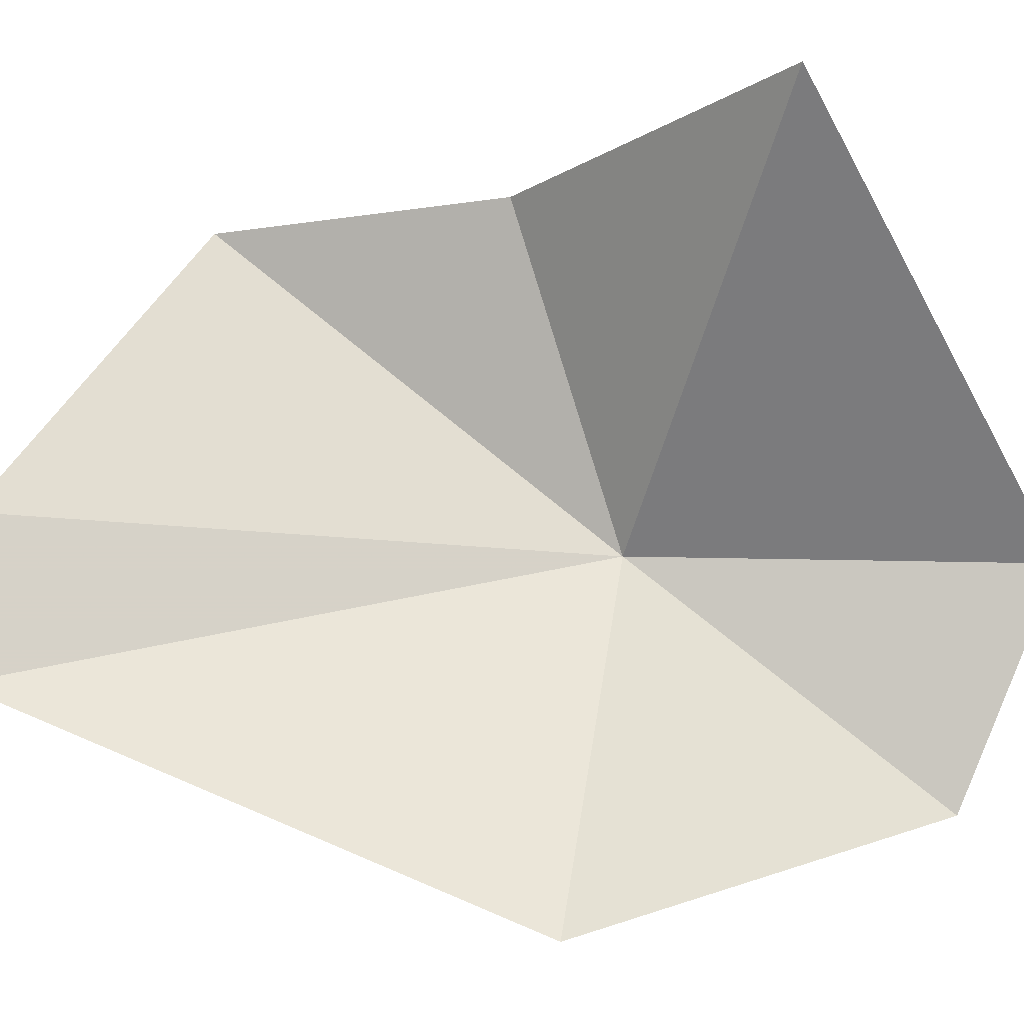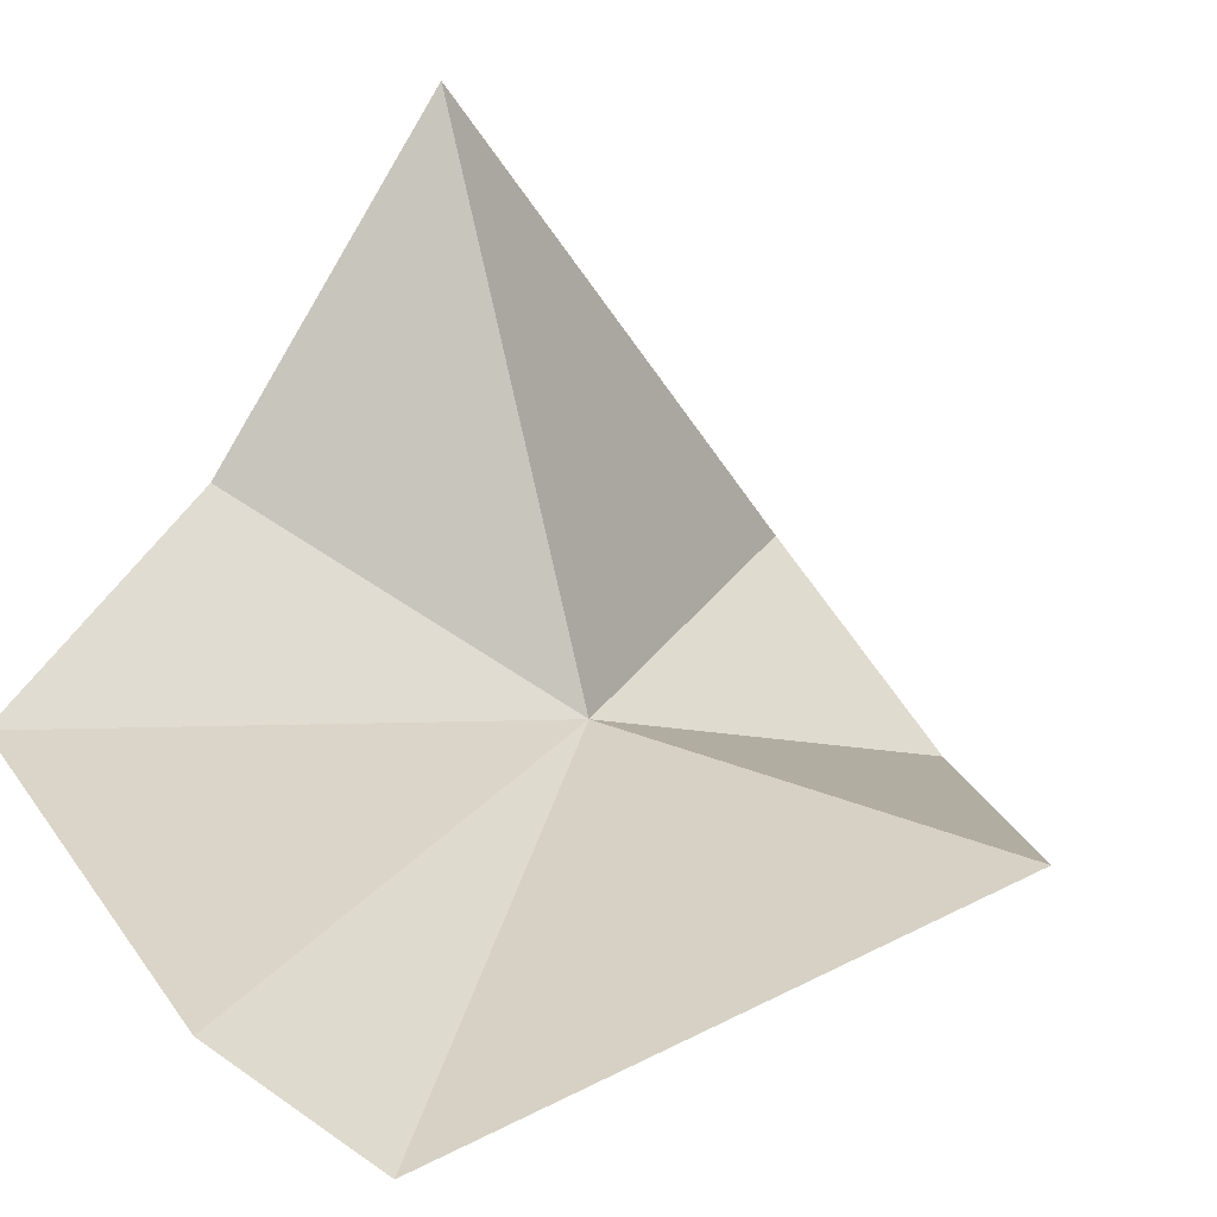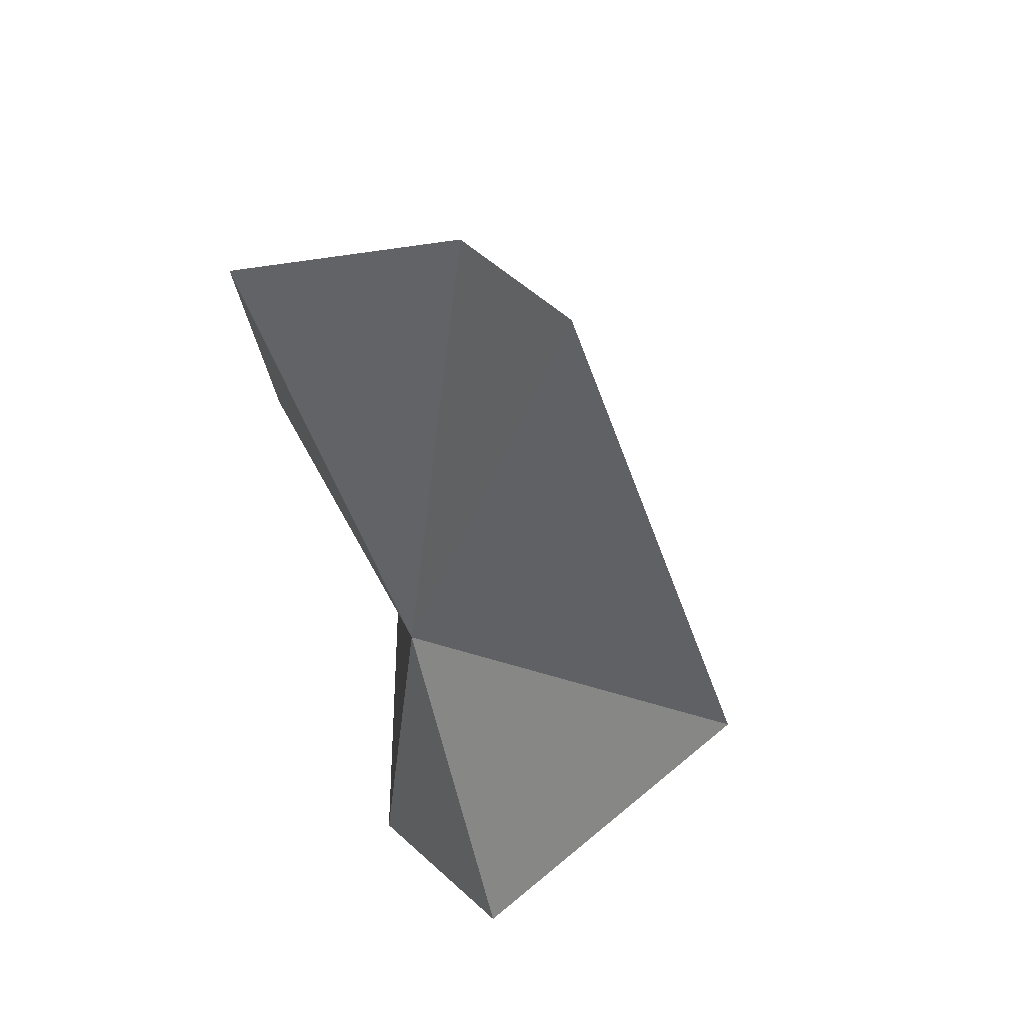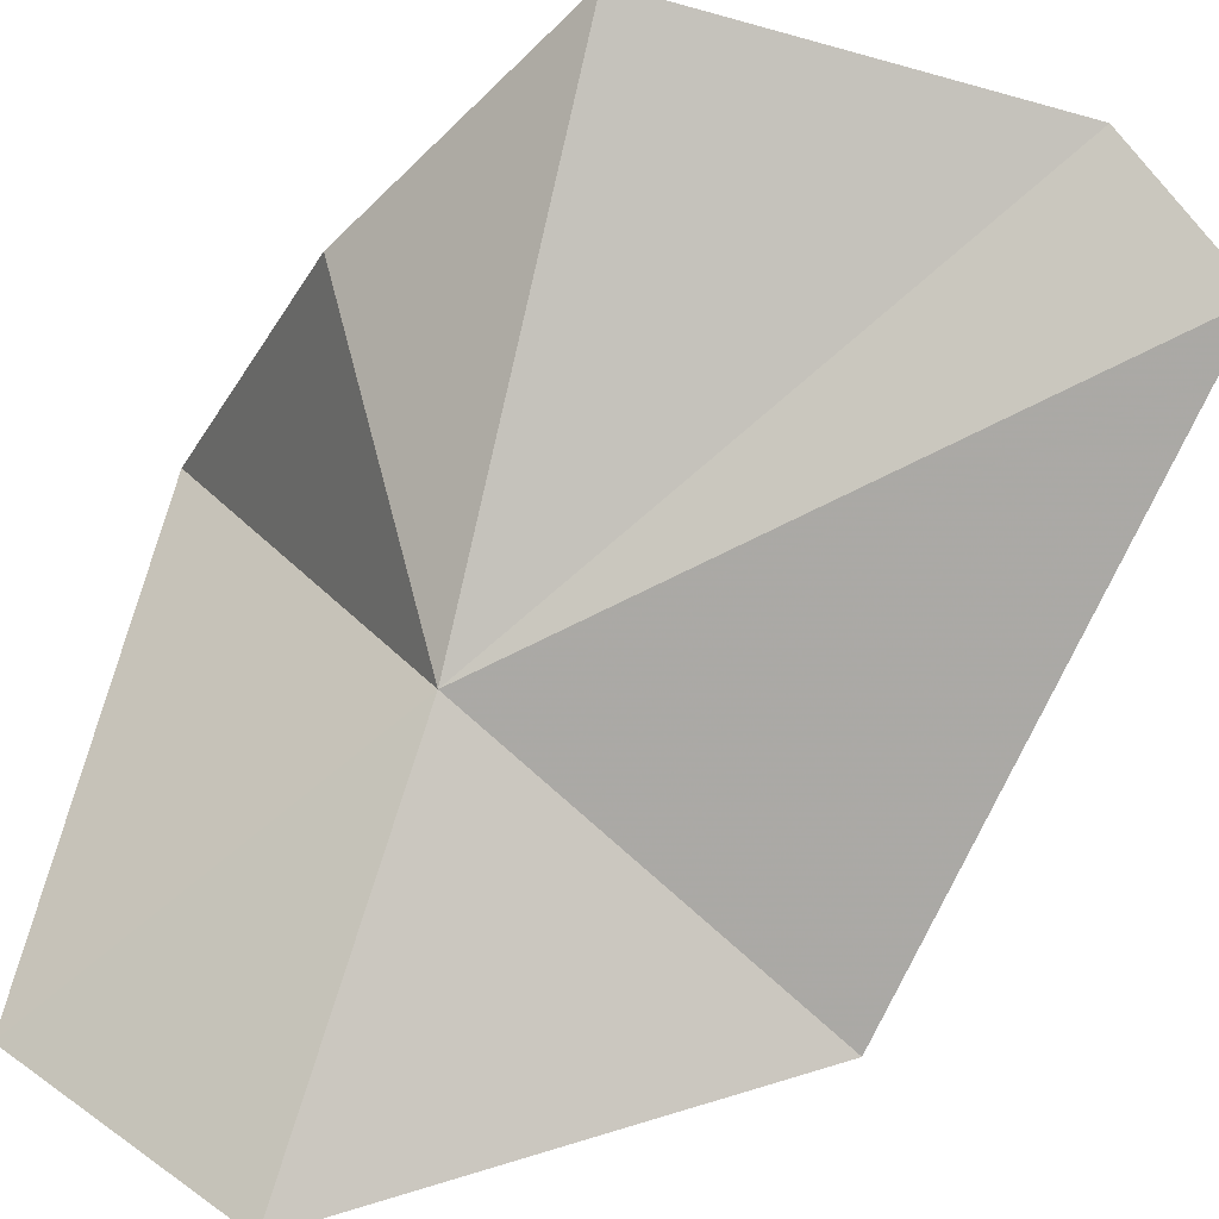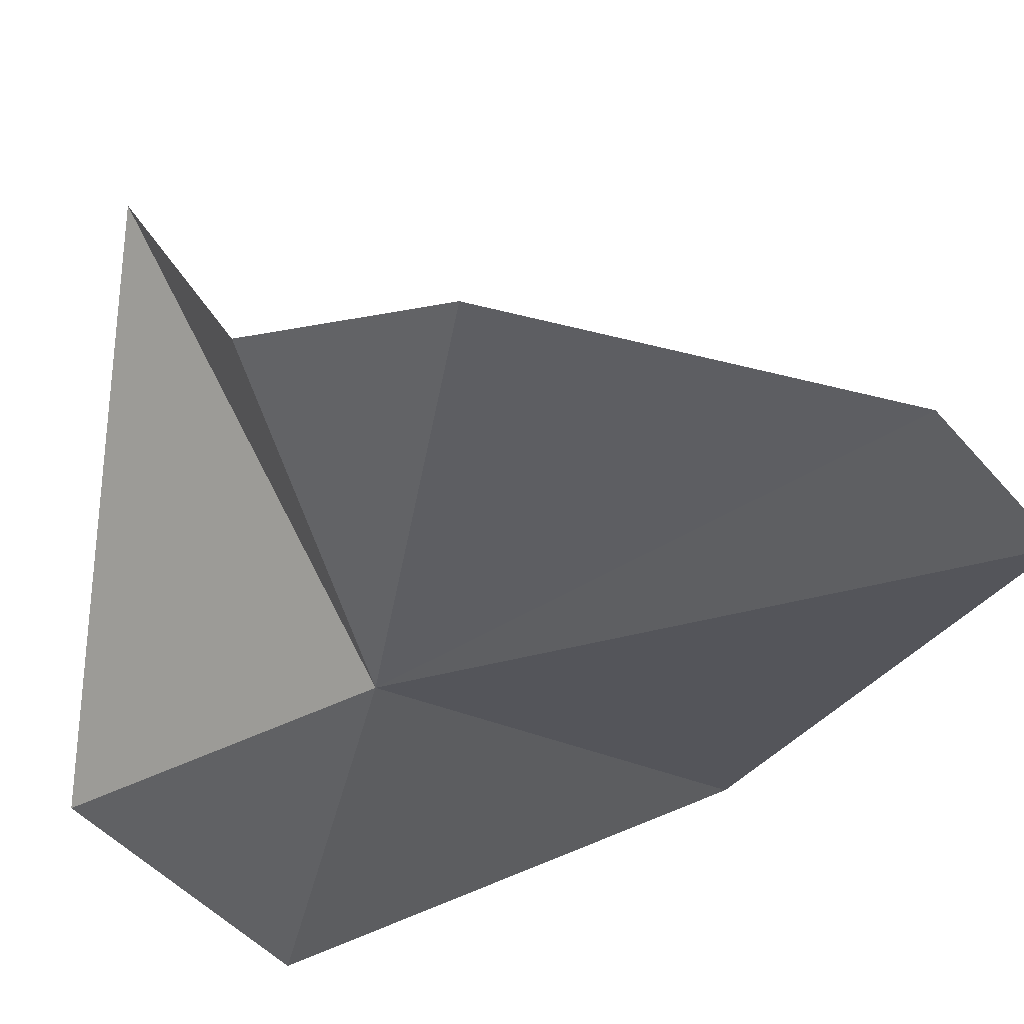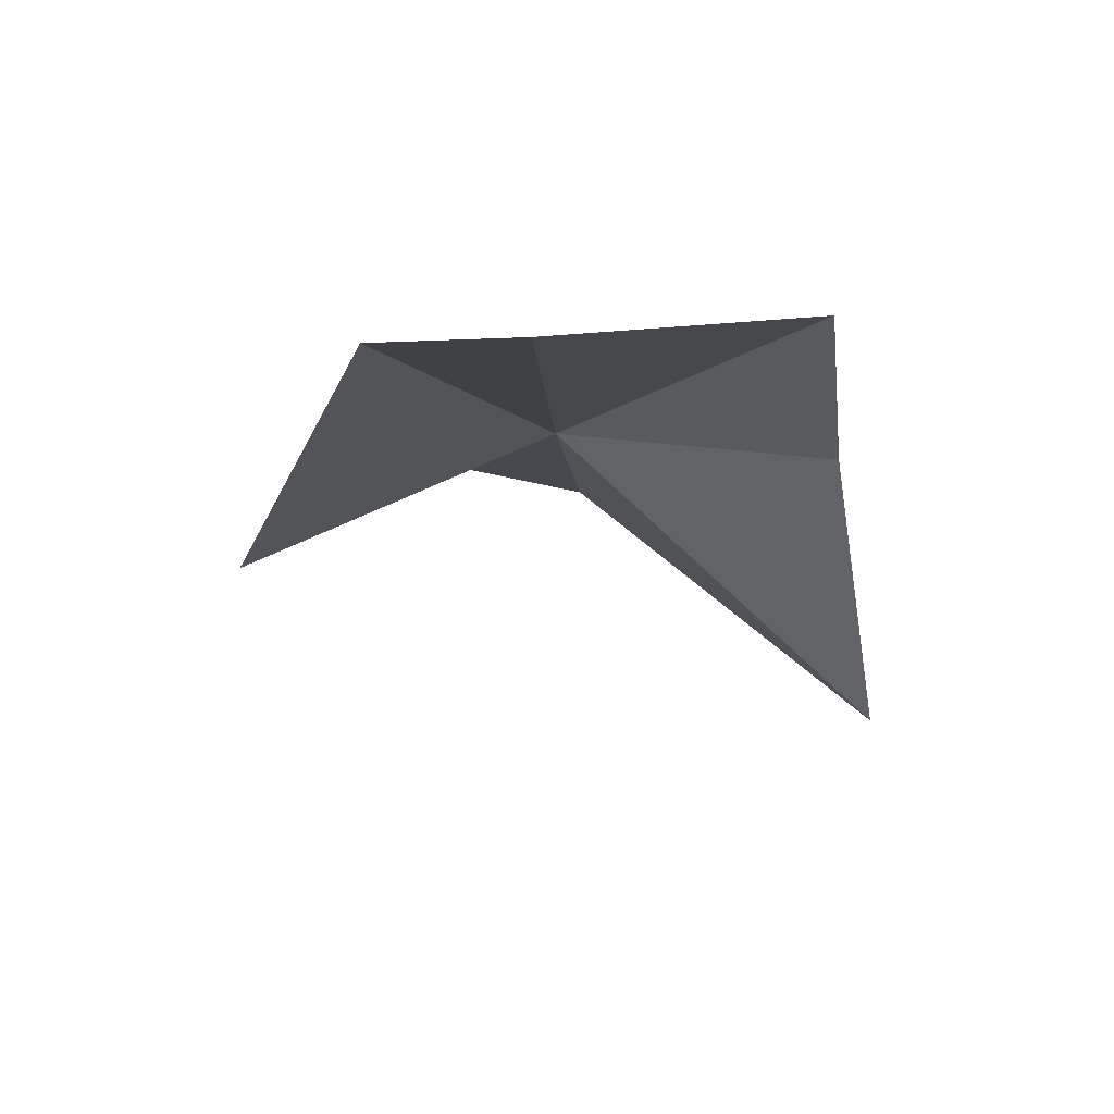
<metadata>
{"format":"obj","ext":"obj","renderer":"f3d","projection":"perspective","resolution":1024,"background":"white","views":[{"elev":53.8,"azim":-84.2,"up":"+Z"},{"elev":26.0,"azim":-150.4,"up":"+Z"},{"elev":47.3,"azim":-159.3,"up":"+Y"},{"elev":-75.3,"azim":134.9,"up":"+Z"},{"elev":-24.6,"azim":139.0,"up":"+Z"},{"elev":77.4,"azim":-25.5,"up":"+Y"}]}
</metadata>
<code>
v -4.668 -19.34 19.53
v -5.81 -19.28 19.52
v -5.122 -20.27 19.12
v -4.545 -20.49 19.49
v -4.093 -19.69 20.83
v -3.936 -18.97 20.09
v -3.939 -18.16 19.86
v -4.816 -17.64 19.7
v -5.226 -17.67 19.51
f 1 3 2
f 1 4 3
f 1 5 4
f 1 6 5
f 1 7 6
f 1 9 8
f 1 2 9
f 1 8 7

</code>
